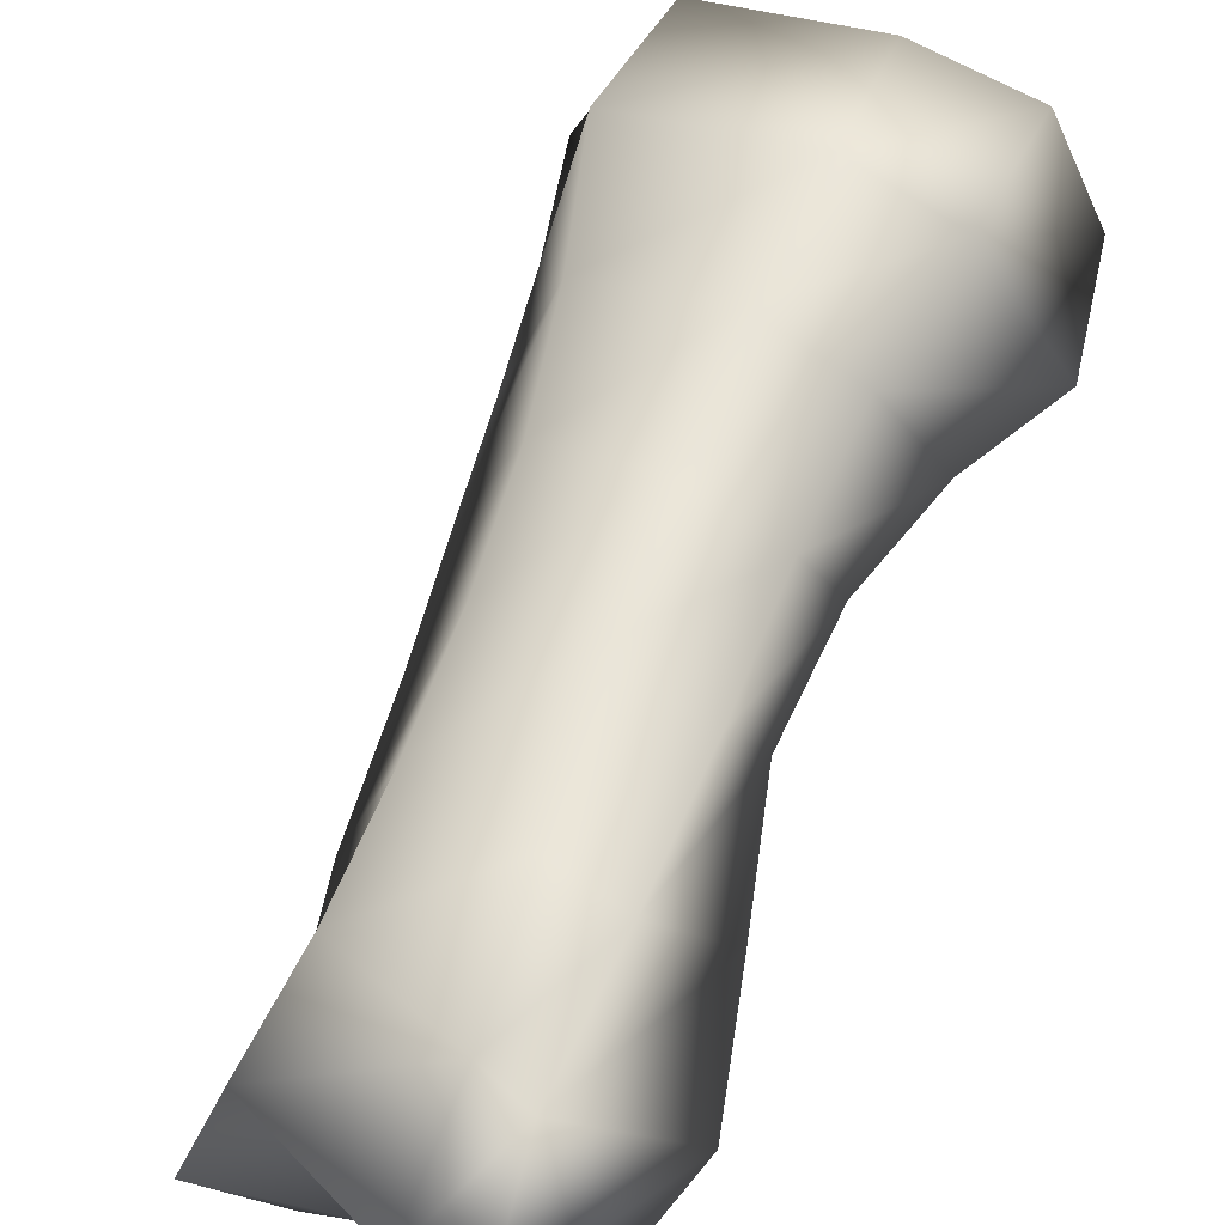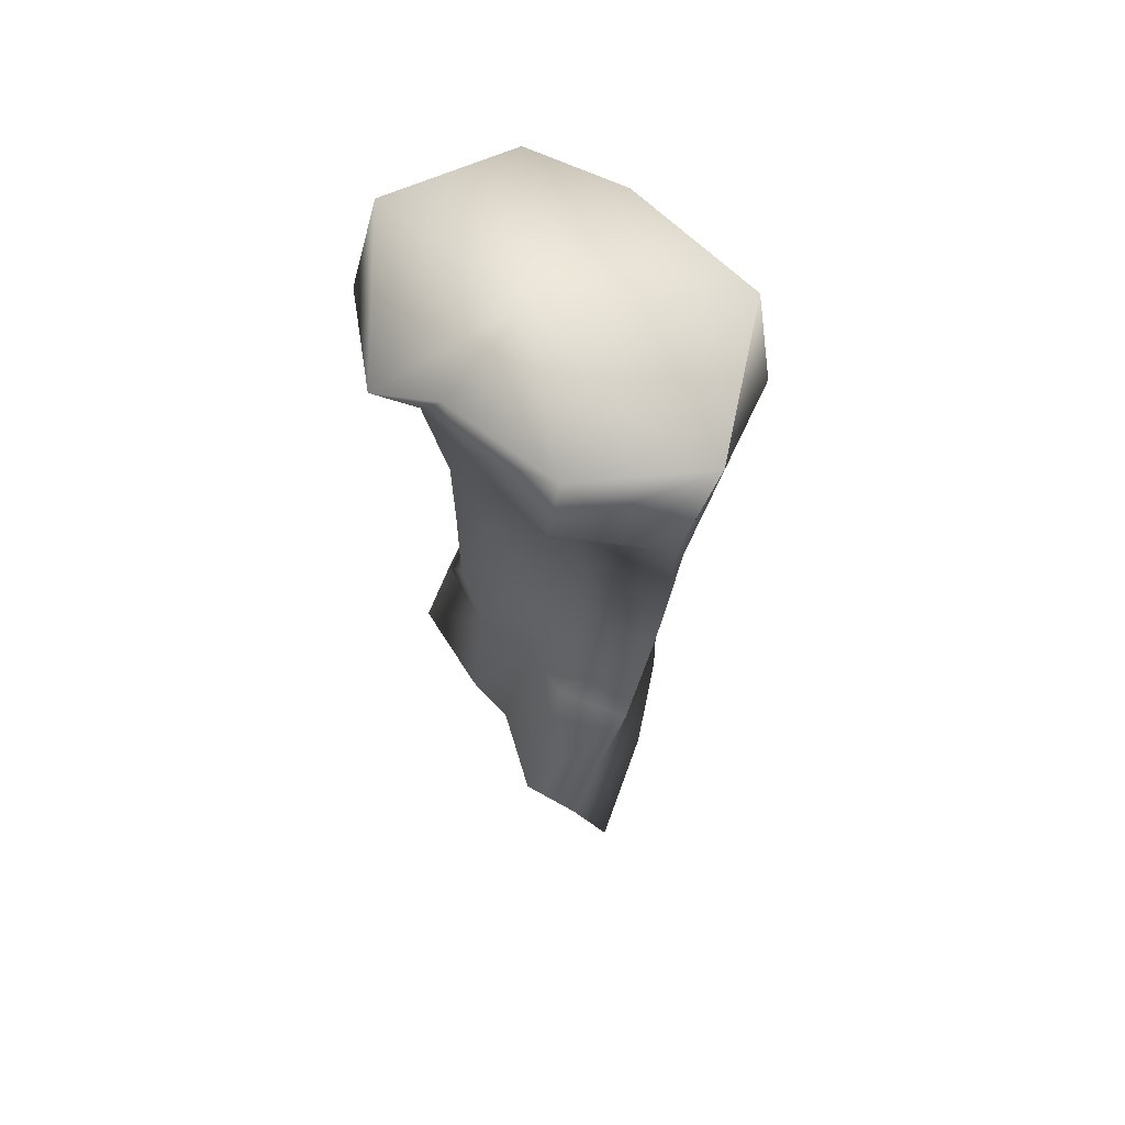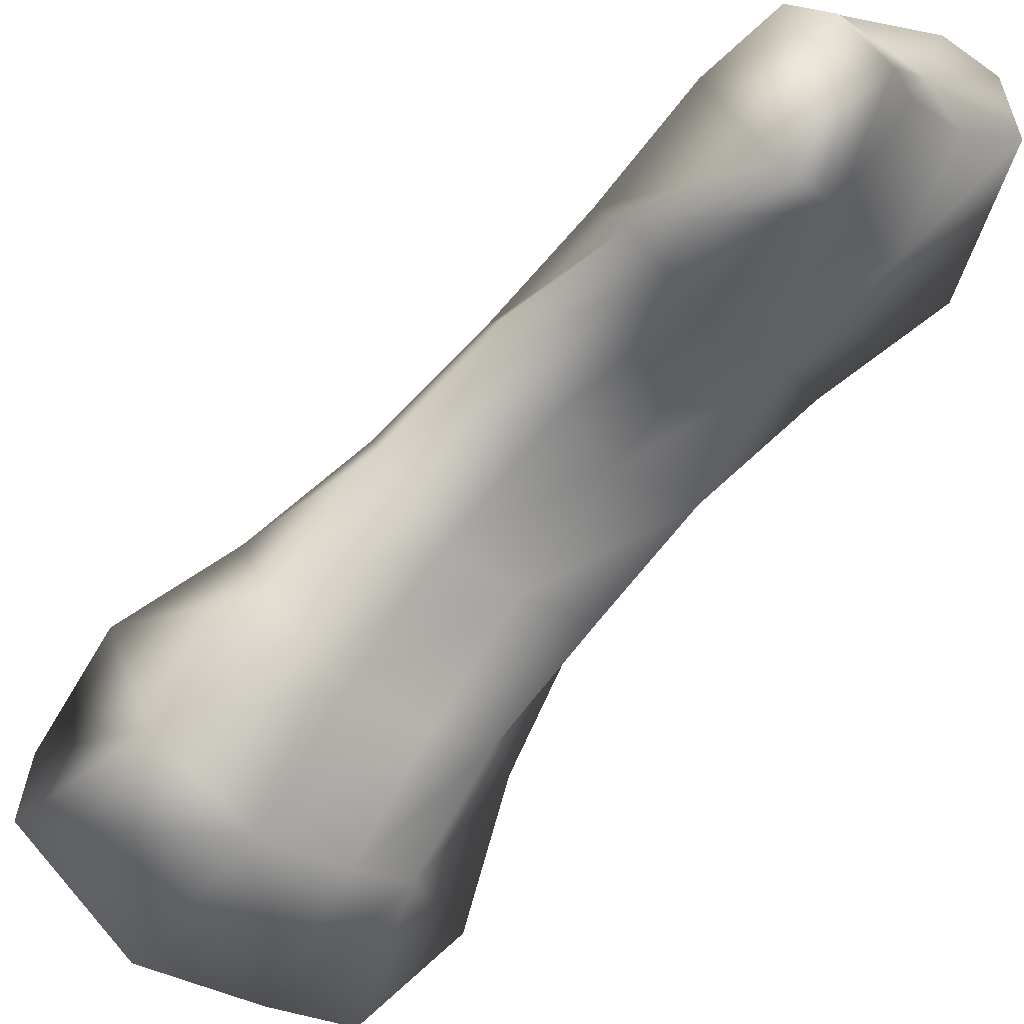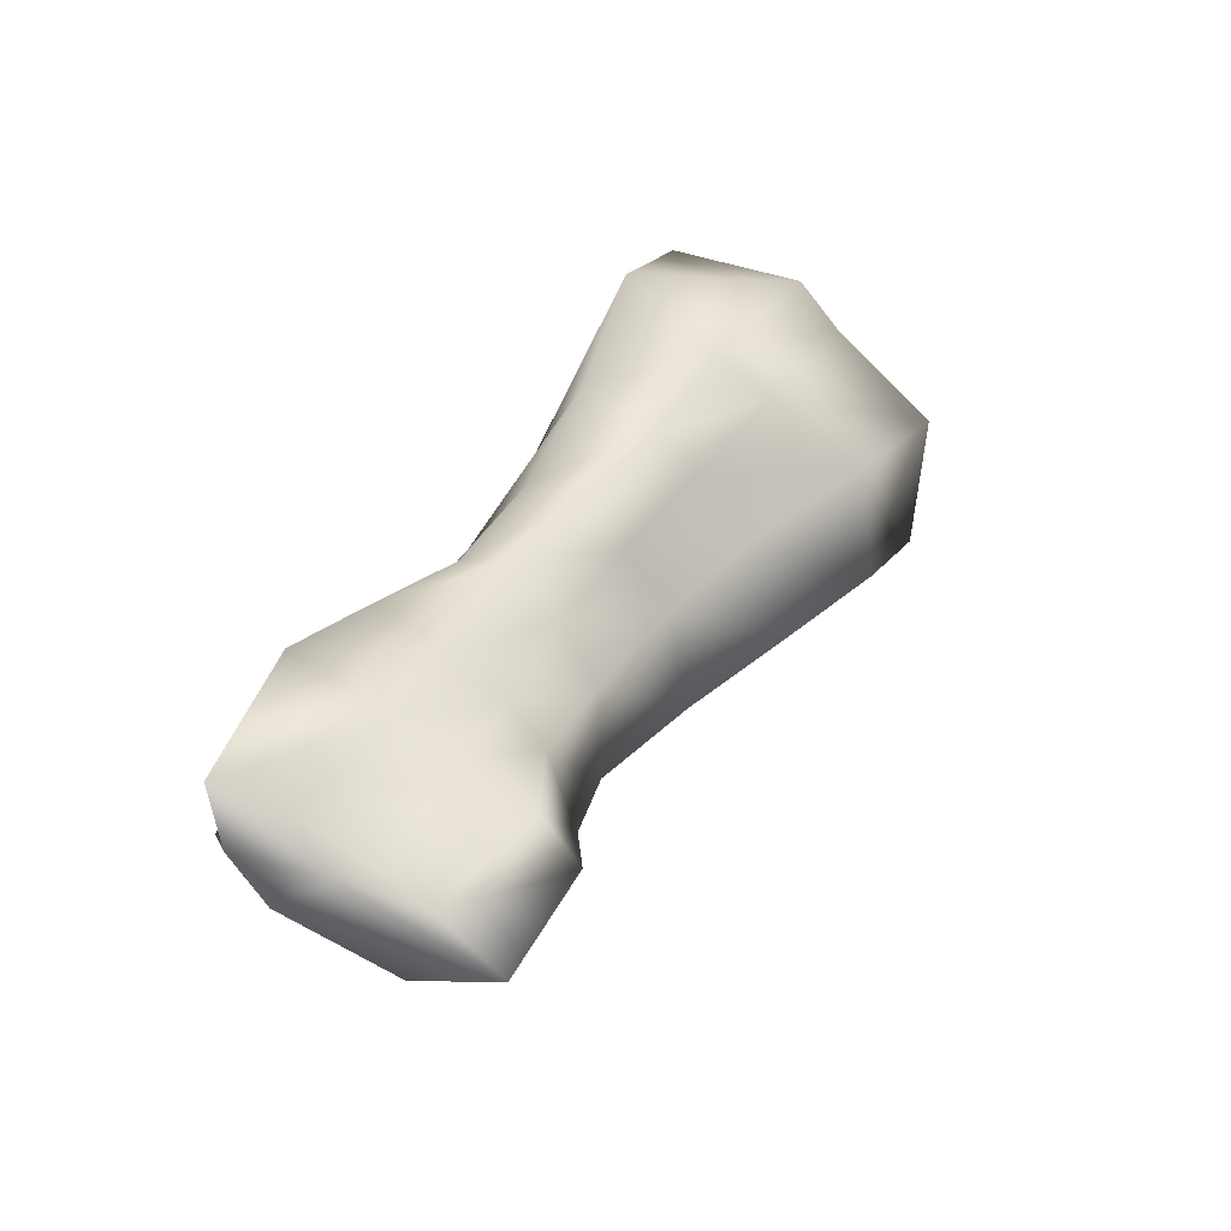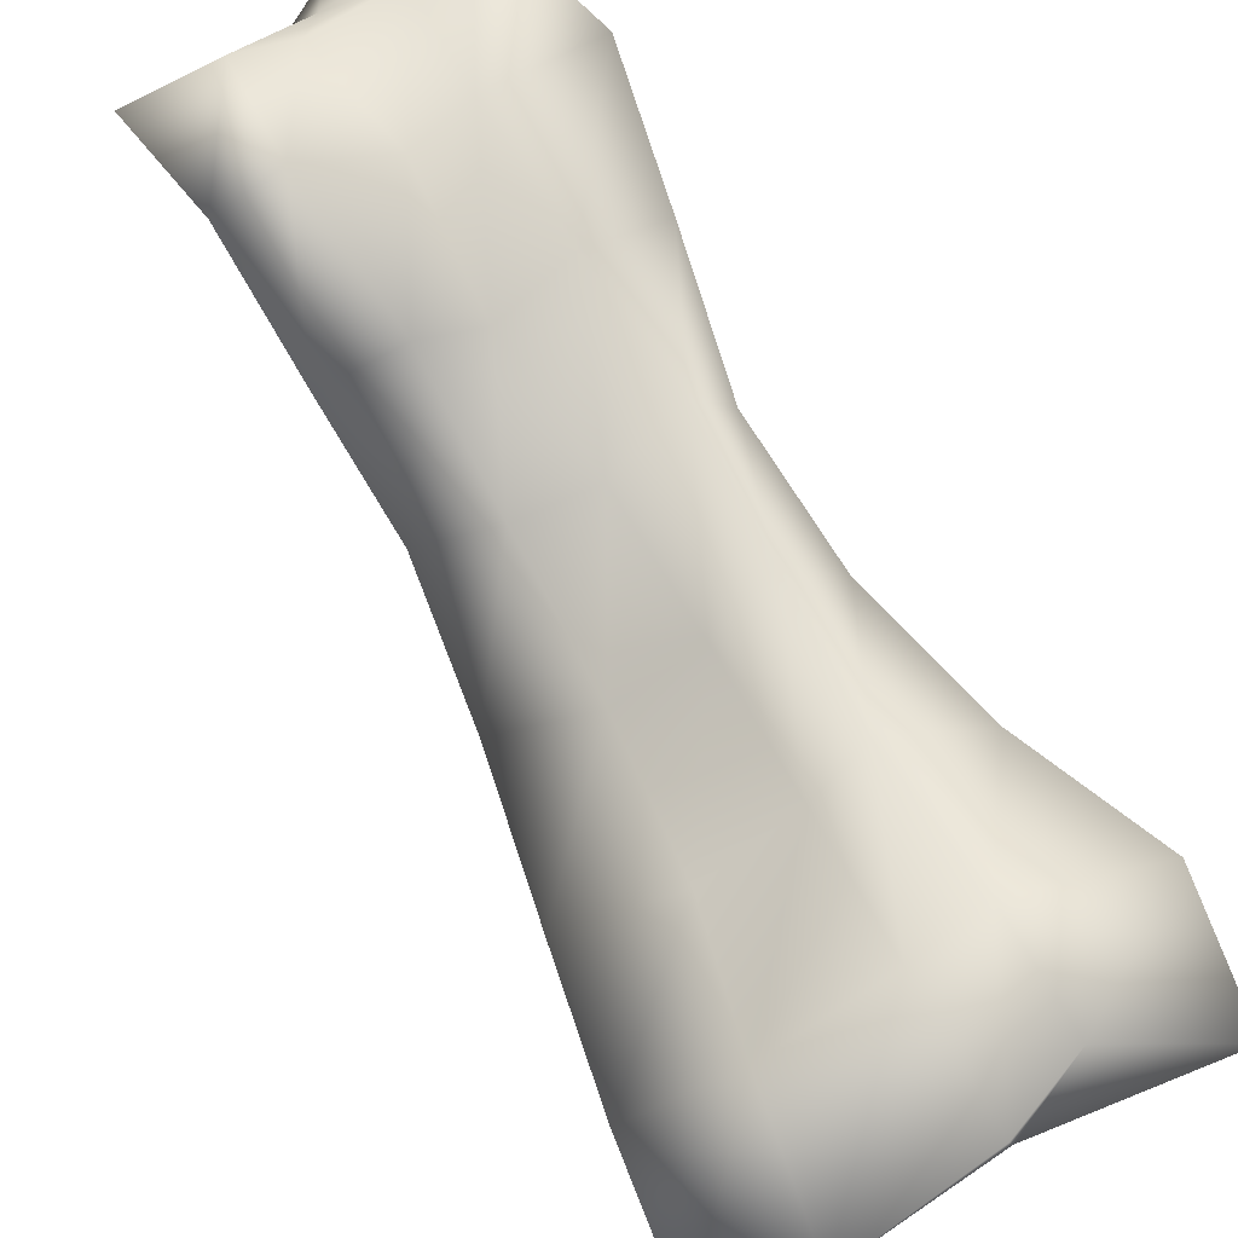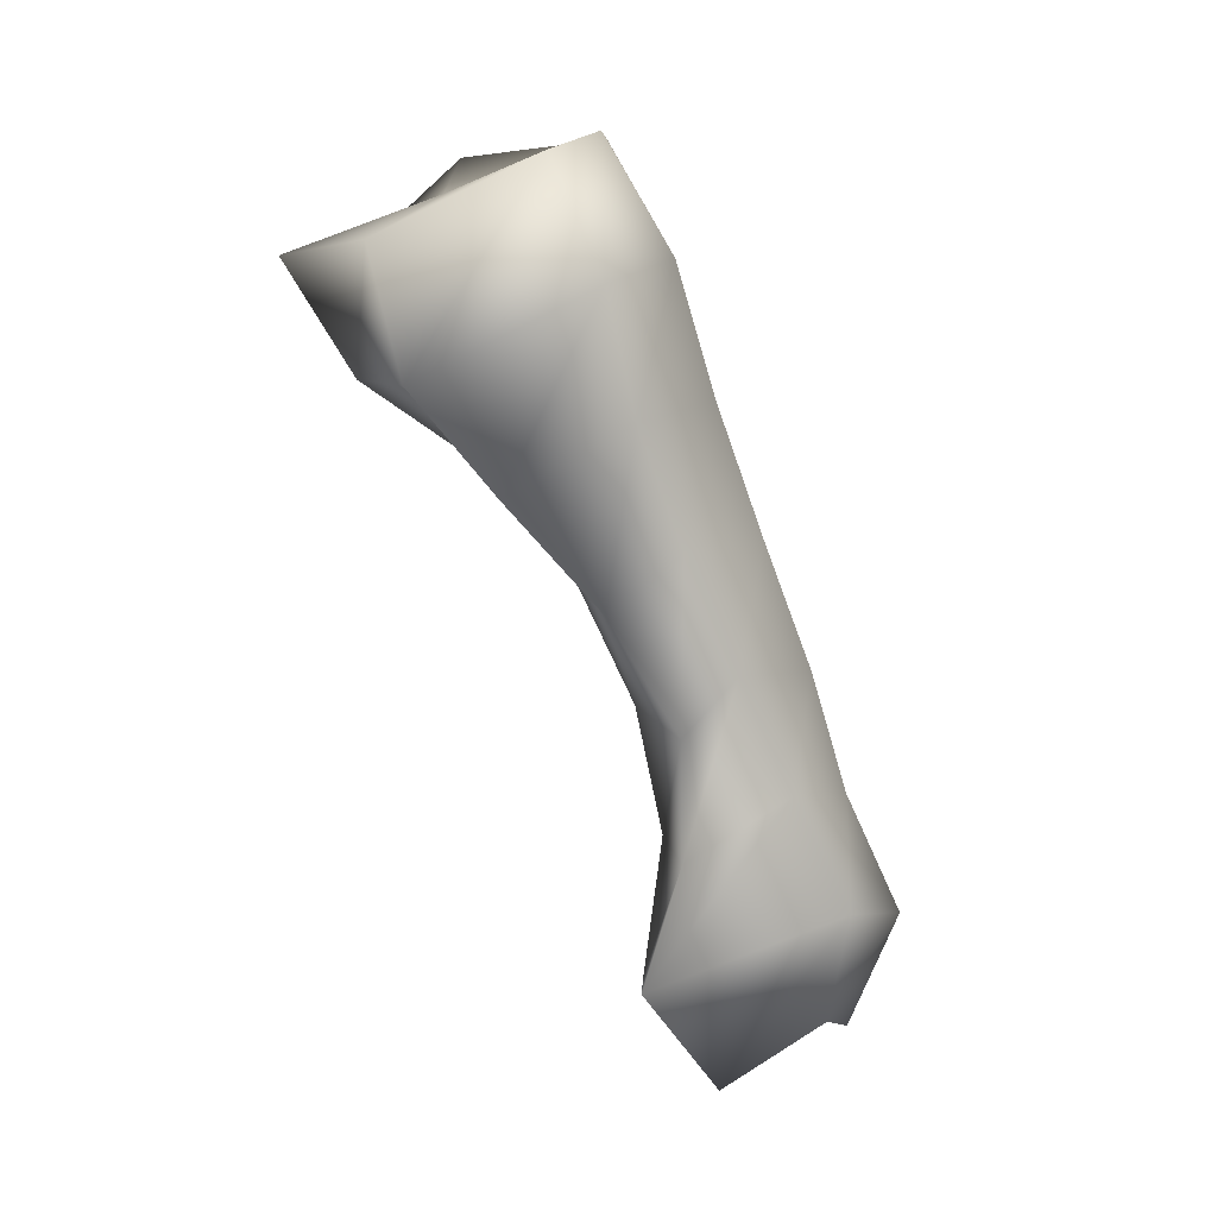
<metadata>
{"format":"obj","ext":"obj","renderer":"f3d","projection":"perspective","resolution":1024,"background":"white","views":[{"elev":78.5,"azim":35.2,"up":"+Z"},{"elev":35.4,"azim":-153.3,"up":"+Y"},{"elev":-47.4,"azim":-31.3,"up":"+Z"},{"elev":-58.2,"azim":123.8,"up":"+Y"},{"elev":-74.7,"azim":45.9,"up":"+Z"},{"elev":-1.0,"azim":-89.9,"up":"+Y"}]}
</metadata>
<code>
v 0.01135 -0.04054 0.0433
v 0.007508 -0.04385 0.04146
v 0.00721 -0.04091 0.03738
v 0.009431 -0.03588 0.04212
v 0.01016 -0.04554 0.04615
v 0.007894 -0.04833 0.0442
v 0.007094 -0.04078 0.0504
v 0.006573 -0.03572 0.0481
v 0.007481 -0.04624 0.05174
v 0.00491 -0.04449 0.04039
v 0.004137 -0.04042 0.03732
v 0.005527 -0.04831 0.04382
v 0.003106 -0.03854 0.04186
v 0.0099 -0.05062 0.04887
v 0.009055 -0.05274 0.04662
v 0.008491 -0.05143 0.05373
v 0.006322 -0.05254 0.0467
v 0.002789 -0.04108 0.05072
v 0.001966 -0.03635 0.0479
v 0.003454 -0.04648 0.05231
v 0.004433 -0.05175 0.05418
v 0.00078 -0.04594 0.03879
v -0.001062 -0.04159 0.03611
v 0.002006 -0.04897 0.04329
v 0.003179 -0.05317 0.0468
v -0.004124 -0.03833 0.04601
v -0.005609 -0.04176 0.03972
v 0.01076 -0.05561 0.0512
v 0.01028 -0.05712 0.04899
v 0.009706 -0.05652 0.05587
v 0.007164 -0.05711 0.04905
v 0.00583 -0.05685 0.05614
v 0.004488 -0.05816 0.04919
v -0.003861 -0.04309 0.04806
v -0.001411 -0.04777 0.04921
v 0.00065 -0.05241 0.05098
v 0.002269 -0.05703 0.05311
v -0.003451 -0.04663 0.04086
v -0.001814 -0.05059 0.04422
v -5.8e-05 -0.05478 0.04805
v 0.001752 -0.0594 0.0509
v 0.01313 -0.06027 0.05286
v 0.01078 -0.06165 0.05153
v 0.01074 -0.06168 0.05765
v 0.007831 -0.06199 0.05073
v 0.007954 -0.06176 0.05769
v 0.006125 -0.0633 0.05029
v 0.003583 -0.06165 0.05524
v 0.003105 -0.0642 0.05098
v 0.01538 -0.06484 0.05456
v 0.01179 -0.06642 0.05252
v 0.01163 -0.06694 0.06022
v 0.009515 -0.06676 0.05142
v 0.009651 -0.06671 0.06004
v 0.007406 -0.06891 0.04956
v 0.004687 -0.06628 0.05756
v 0.004947 -0.06939 0.04944
v 0.01499 -0.06982 0.05749
v 0.01234 -0.06974 0.05602
v 0.01307 -0.07114 0.05795
v 0.009422 -0.07077 0.05447
v 0.01059 -0.07146 0.05796
v 0.007776 -0.07196 0.05334
v 0.004991 -0.07045 0.05665
v 0.004773 -0.07309 0.05246
v 0.01003 -0.07091 0.05582
f 1 2 3 4
f 5 6 2 1
f 7 1 4 8
f 9 5 1 7
f 2 10 11 3
f 6 12 10 2
f 3 11 13
f 4 3 13
f 8 4 13
f 14 15 6 5
f 16 14 5 9
f 15 17 12 6
f 18 7 8 19
f 20 9 7 18
f 19 8 13
f 21 16 9 20
f 10 22 23 11
f 12 24 22 10
f 11 23 13
f 17 25 24 12
f 26 19 13
f 27 26 13
f 23 27 13
f 28 29 15 14
f 30 28 14 16
f 29 31 17 15
f 32 30 16 21
f 31 33 25 17
f 34 18 19 26
f 35 20 18 34
f 36 21 20 35
f 37 32 21 36
f 22 38 27 23
f 24 39 38 22
f 25 40 39 24
f 33 41 40 25
f 38 34 26 27
f 42 43 29 28
f 44 42 28 30
f 43 45 31 29
f 46 44 30 32
f 45 47 33 31
f 48 46 32 37
f 47 49 41 33
f 39 35 34 38
f 40 36 35 39
f 41 37 36 40
f 49 48 37 41
f 50 51 43 42
f 52 50 42 44
f 51 53 45 43
f 54 52 44 46
f 53 55 47 45
f 56 54 46 48
f 55 57 49 47
f 57 56 48 49
f 58 59 51 50
f 60 58 50 52
f 59 61 53 51
f 62 60 52 54
f 61 63 55 53
f 64 62 54 56
f 63 65 57 55
f 65 64 56 57
f 58 60 66
f 59 58 66
f 61 59 66
f 60 62 66
f 63 61 66
f 62 64 66
f 65 63 66
f 64 65 66

</code>
